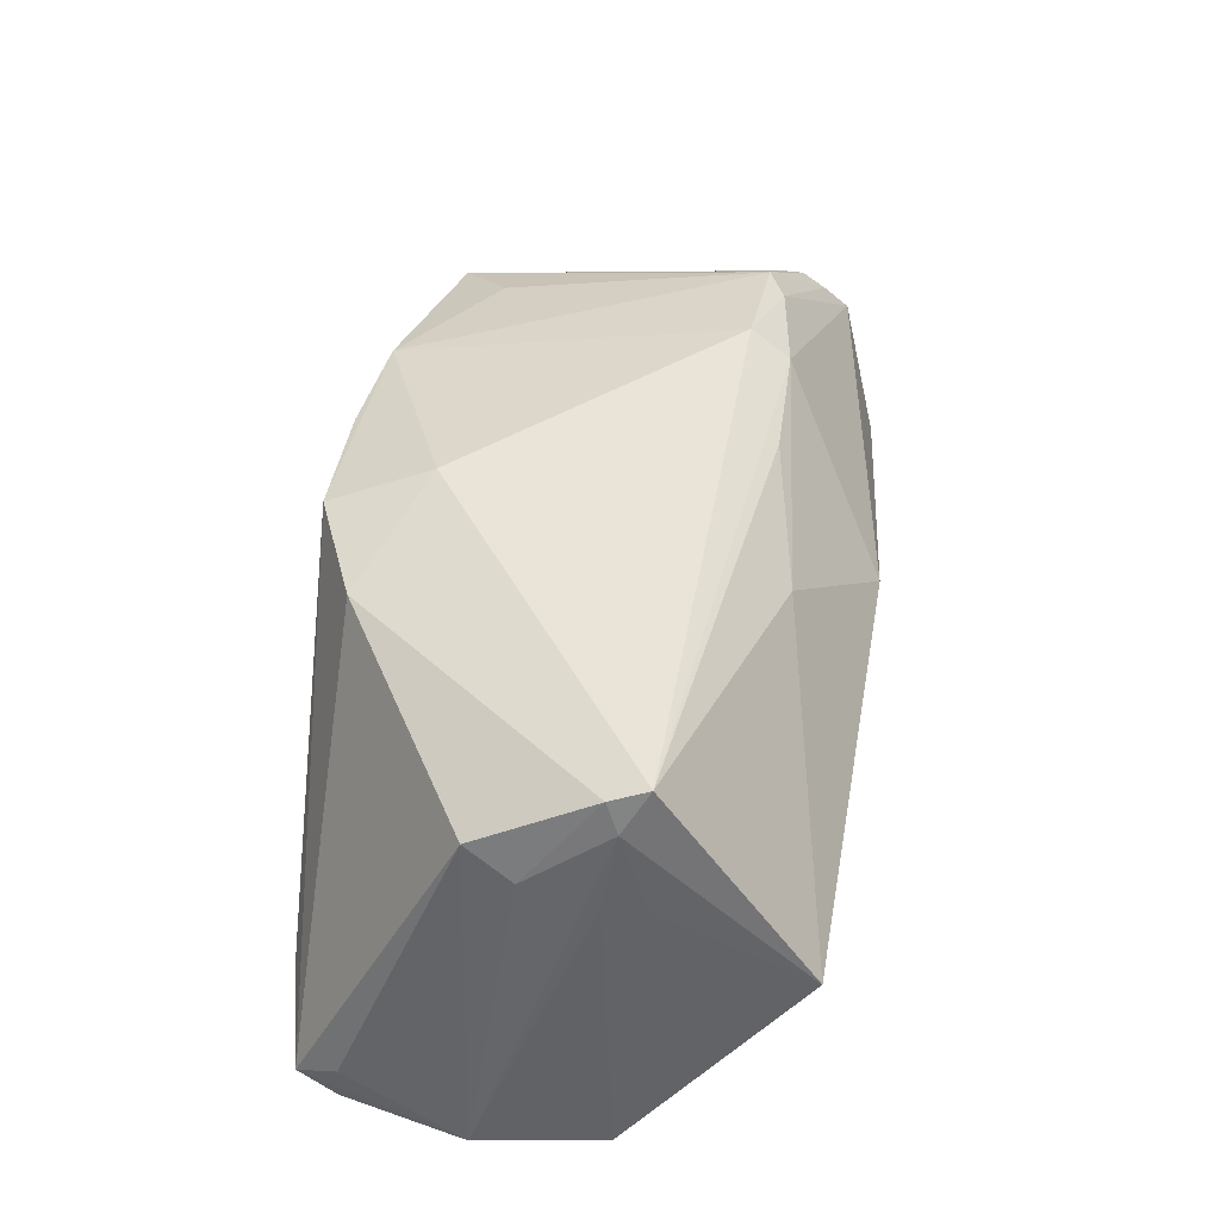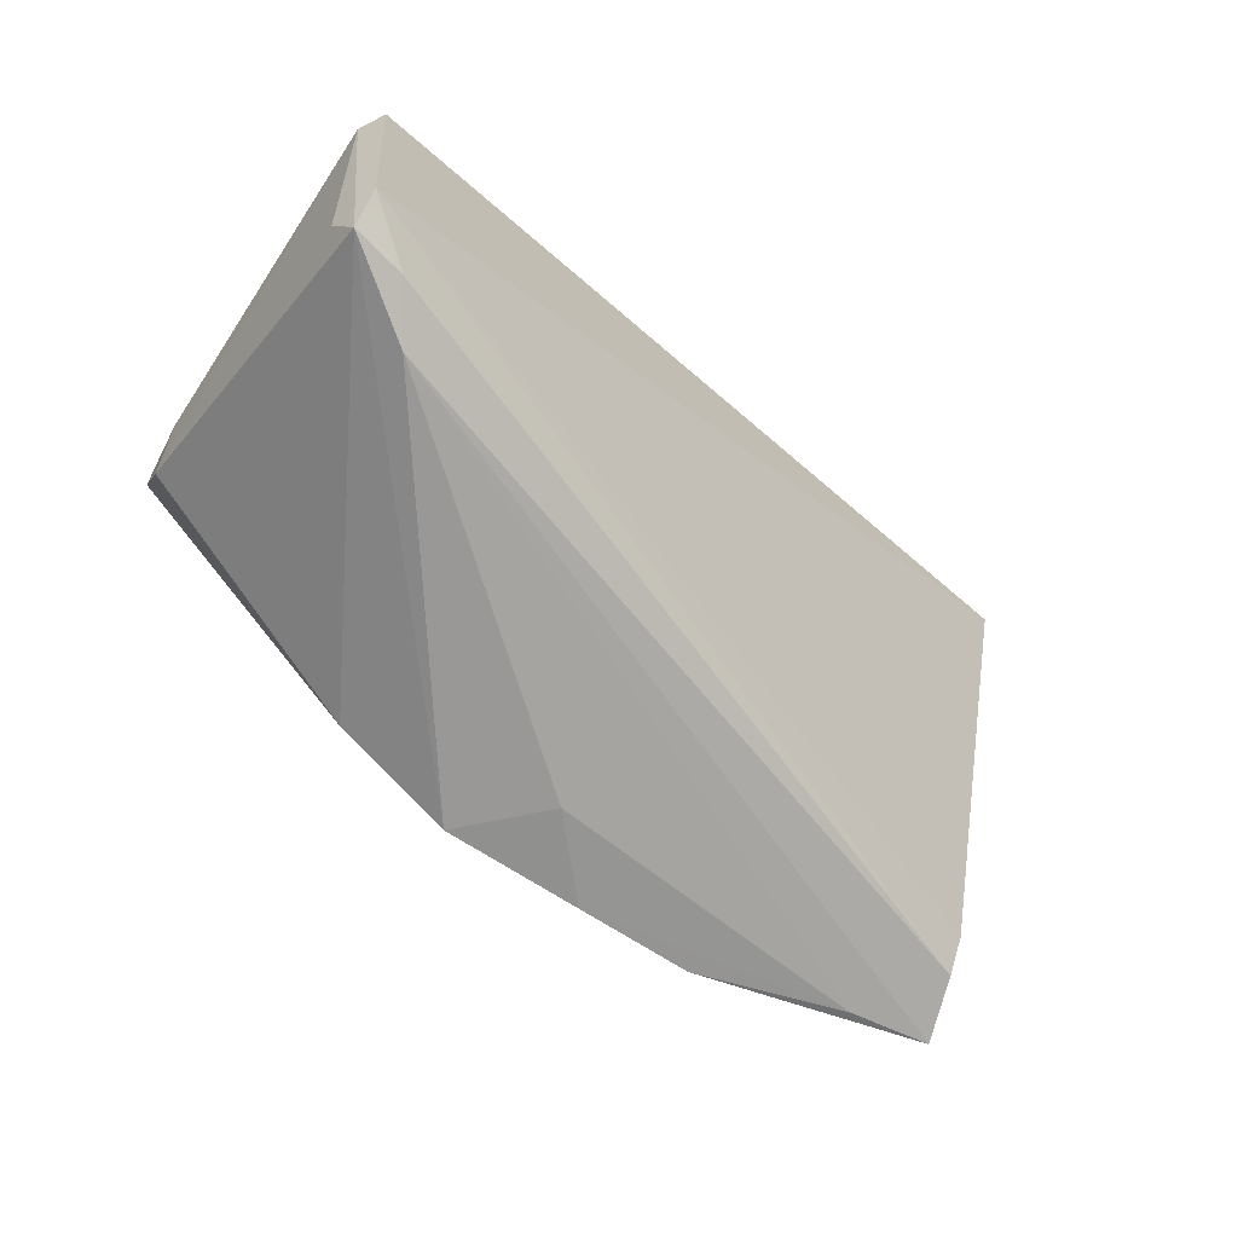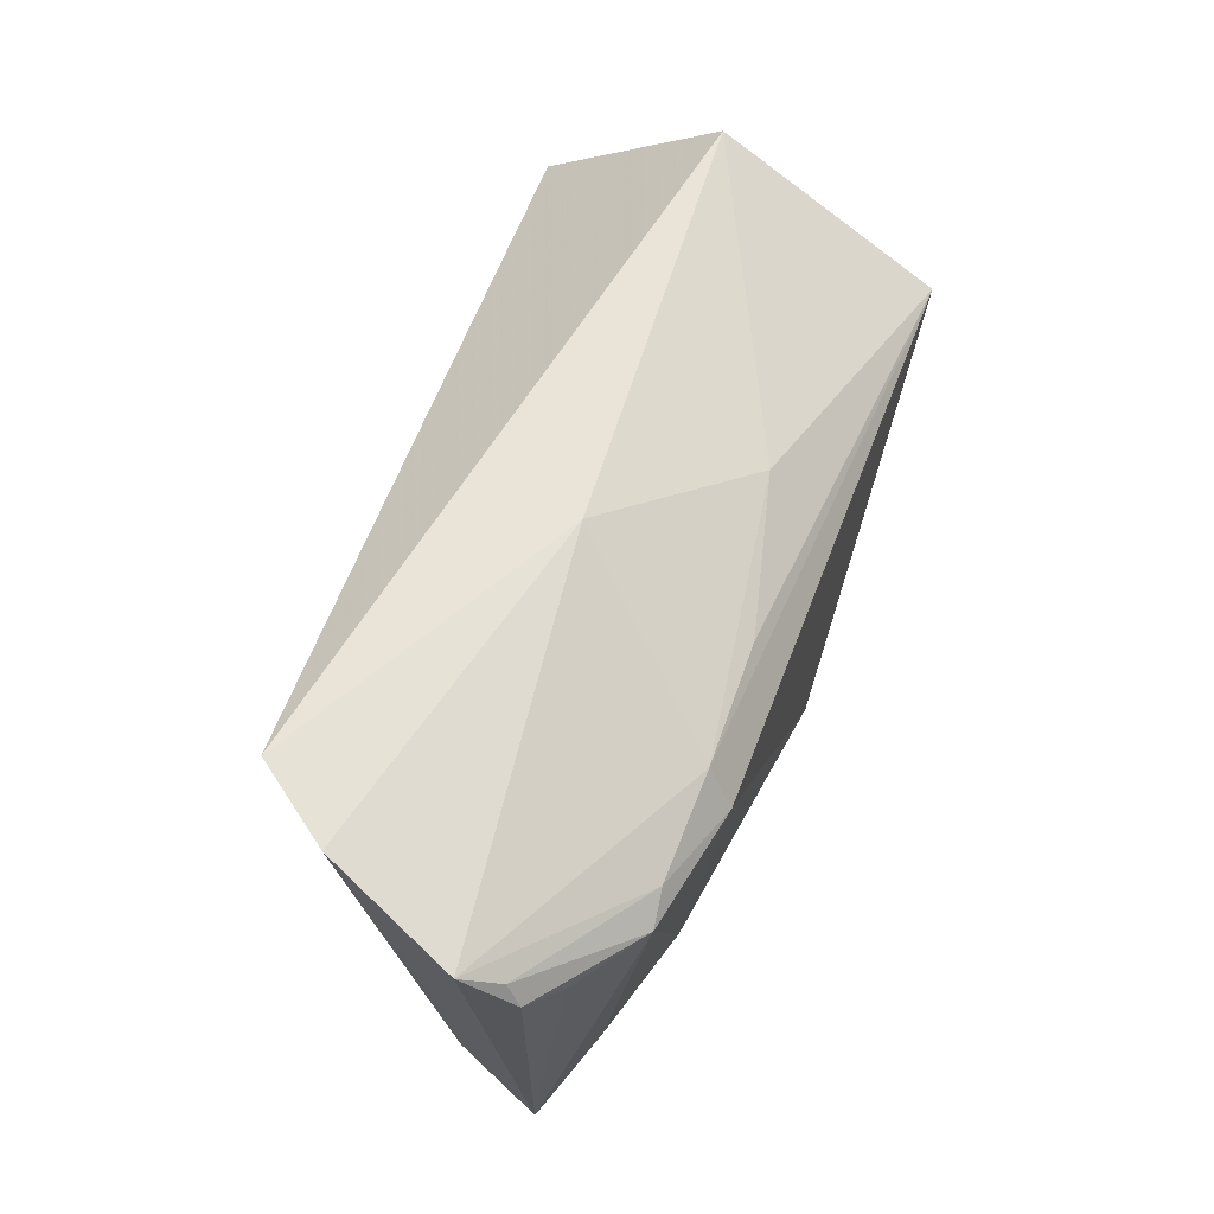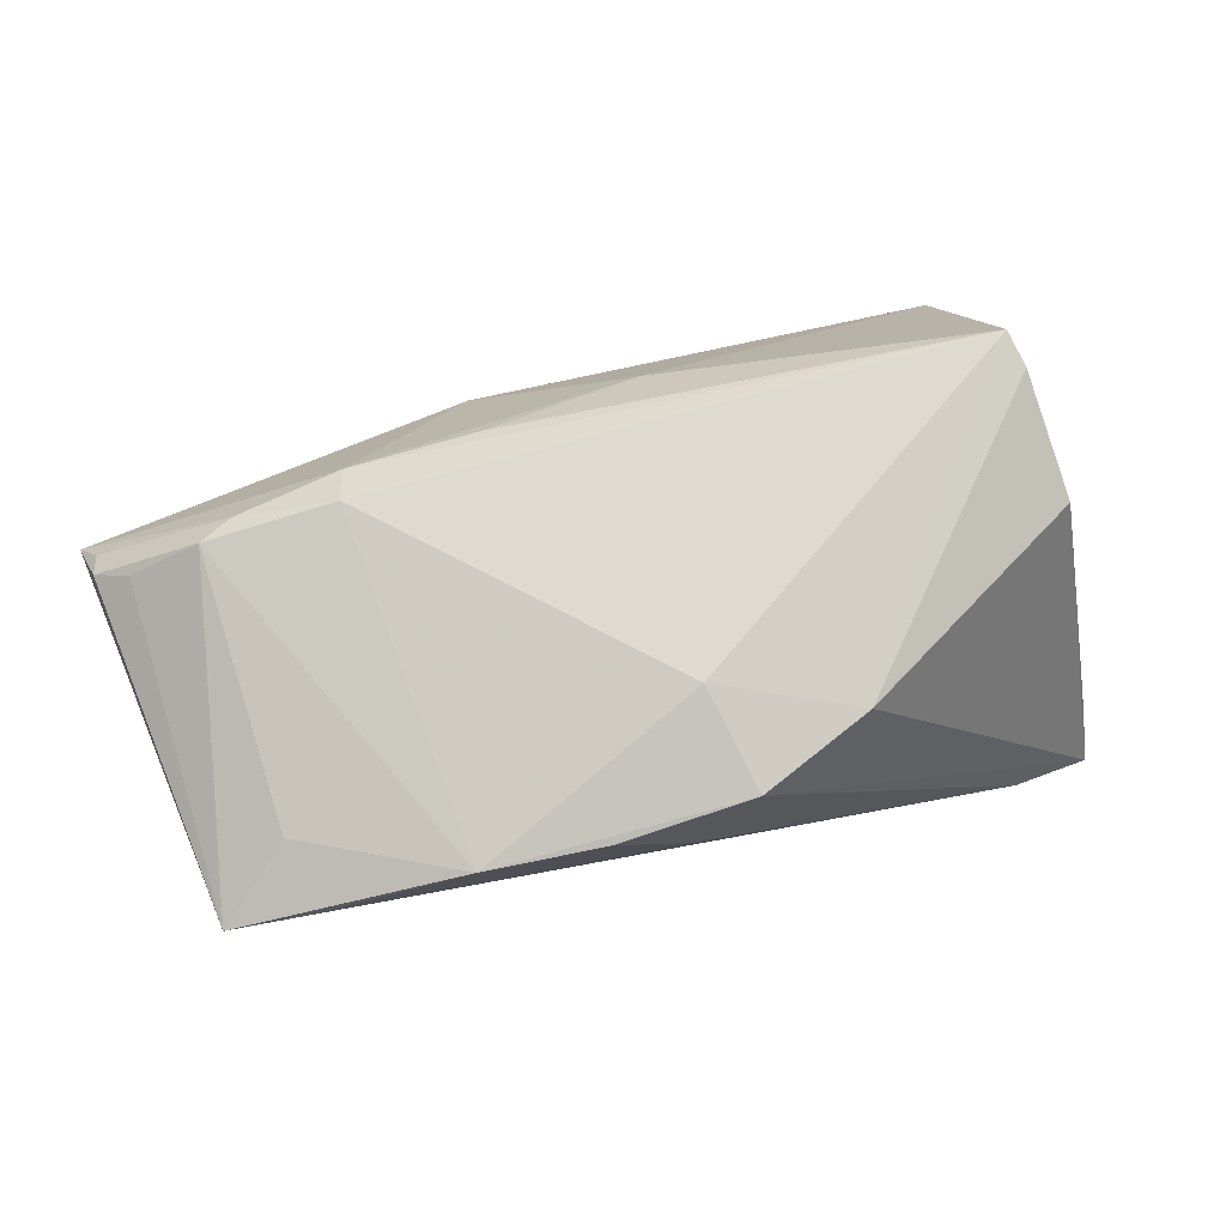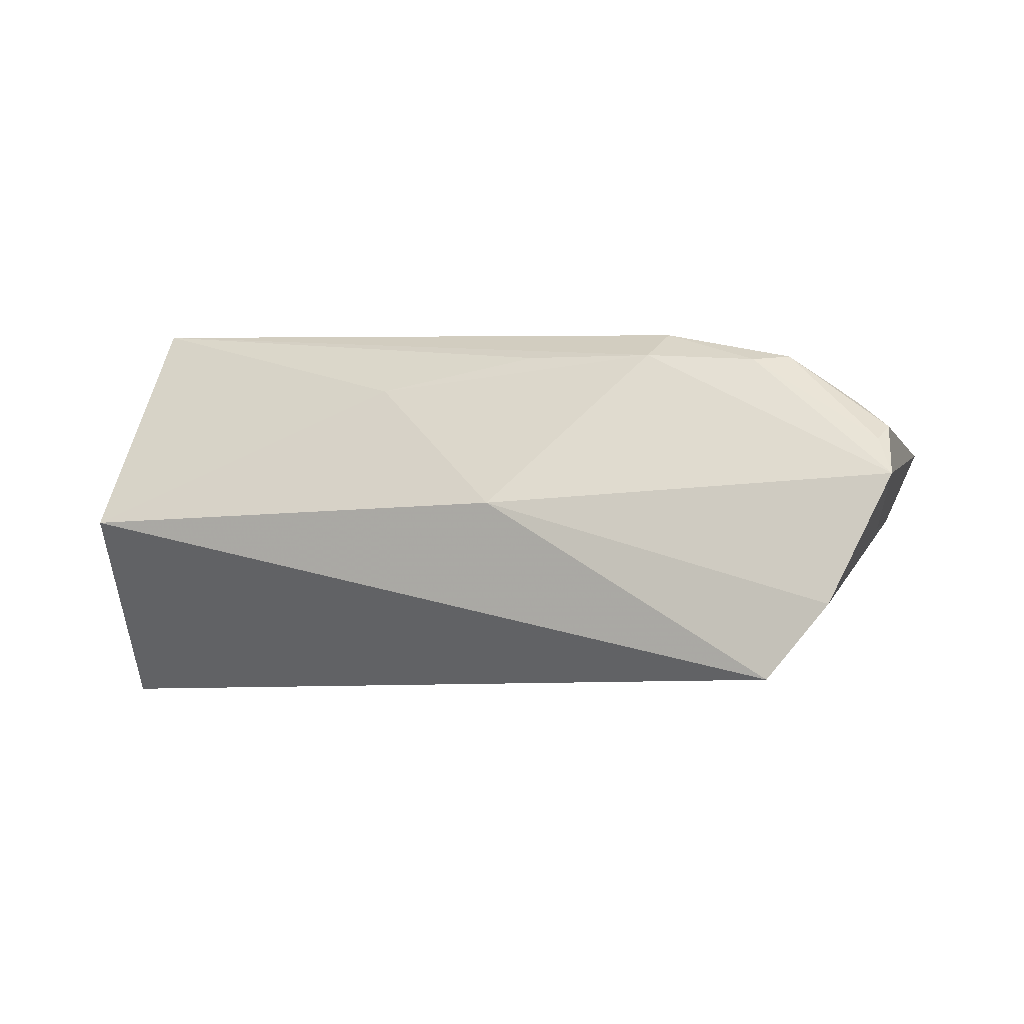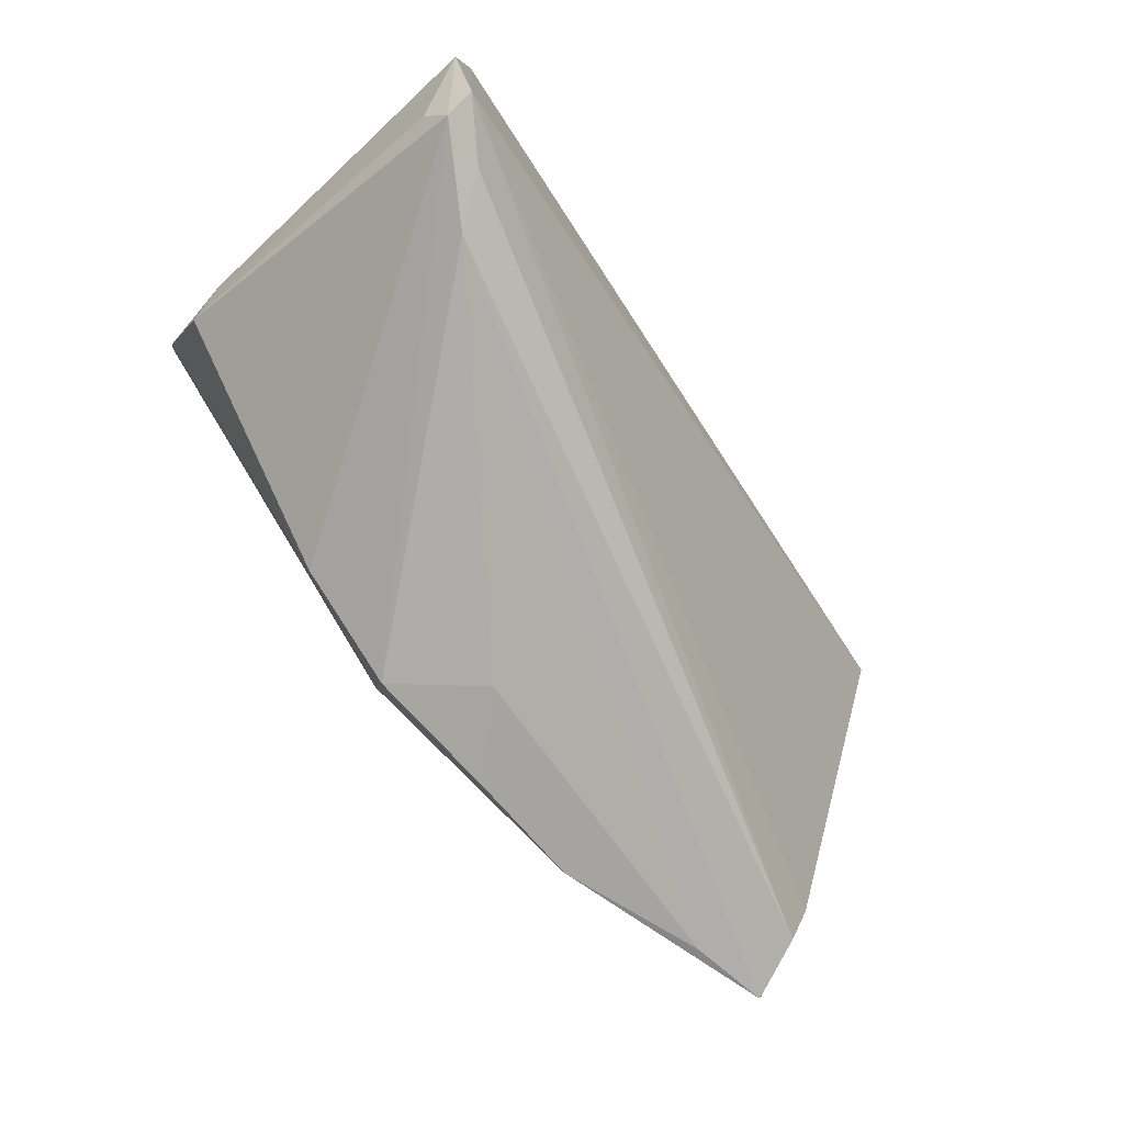
<metadata>
{"format":"obj","ext":"obj","renderer":"f3d","projection":"perspective","resolution":1024,"background":"white","views":[{"elev":45.2,"azim":96.3,"up":"+Z"},{"elev":-68.2,"azim":138.9,"up":"+Y"},{"elev":59.7,"azim":-72.3,"up":"+Y"},{"elev":70.0,"azim":-17.9,"up":"+Z"},{"elev":-1.9,"azim":-159.6,"up":"+Z"},{"elev":-76.3,"azim":125.2,"up":"+Y"}]}
</metadata>
<code>
v 0.01654 -0.02627 0.01993
v -0.05637 -0.02517 0.00786
v -0.04715 -0.01864 0.01293
v 0.04767 0.004244 0.01031
v 0.04636 -0.009608 0.0169
v 0.05304 -0.009634 -0.02575
v -0.04282 0.01687 0.01791
v 0.04705 0.009054 0.009558
v 0.0454 0.004522 0.024
v -0.05568 0.002279 -0.00303
v -0.05573 0.0161 0.01214
v -0.0001223 -0.01918 0.02375
v -0.01246 0.03094 -0.0001809
v -0.04755 0.03094 -0.02134
v 0.04827 -0.02939 -0.02247
v -0.01427 -0.03143 0.01768
v 0.04186 -0.02869 -0.02181
v 0.04544 0.02684 -0.002
v -0.06132 0.02503 0.002879
v 0.04967 -0.02426 -0.01993
v 0.04883 -0.02479 -0.02575
v -0.05995 0.01885 0.008888
v -0.05321 -0.02311 0.000764
v -0.01371 0.01787 0.01909
v 0.04637 0.005918 0.02028
v -0.02856 -0.0296 0.01661
v 0.03737 -0.03105 -0.01658
v -0.05463 0.0296 -0.01248
v -0.03092 0.01339 0.02184
v 0.05119 0.005971 -0.02575
v -0.04699 0.01485 0.01828
v 0.04459 0.009011 0.02524
v -0.05358 -0.01719 -0.001558
v 0.002265 -0.03171 0.01978
v 0.005911 0.02066 0.01514
v -0.04625 -0.02695 0.009904
v -0.0295 0.0183 0.0188
v -0.005105 -0.03194 0.009816
v 0.04776 -0.0041 0.01317
v -0.05921 0.02184 0.007226
f 14 13 18
f 32 12 1
f 1 15 5
f 32 18 35
f 18 13 35
f 30 4 6
f 30 14 18
f 8 30 18
f 4 30 8
f 4 8 25
f 6 4 25
f 25 18 32
f 25 8 18
f 6 5 20
f 20 15 6
f 5 15 20
f 6 15 21
f 21 30 6
f 14 30 21
f 11 31 22
f 29 12 32
f 29 26 12
f 31 26 29
f 31 11 2
f 2 11 22
f 23 27 2
f 22 19 2
f 38 27 34
f 12 26 34
f 34 1 12
f 15 1 34
f 34 27 15
f 9 25 32
f 32 1 9
f 9 1 5
f 39 5 6
f 6 25 39
f 39 9 5
f 25 9 39
f 13 14 28
f 28 19 13
f 10 19 28
f 22 31 40
f 40 19 22
f 33 21 23
f 14 21 33
f 33 28 14
f 10 28 33
f 23 2 33
f 33 19 10
f 33 2 19
f 23 21 17
f 17 21 15
f 17 27 23
f 15 27 17
f 32 35 24
f 3 26 31
f 31 2 3
f 3 2 26
f 26 2 36
f 36 27 38
f 36 2 27
f 38 34 16
f 16 34 26
f 16 36 38
f 26 36 16
f 37 29 32
f 32 24 37
f 13 19 37
f 37 35 13
f 37 24 35
f 31 29 7
f 29 37 7
f 7 40 31
f 19 40 7
f 7 37 19

</code>
